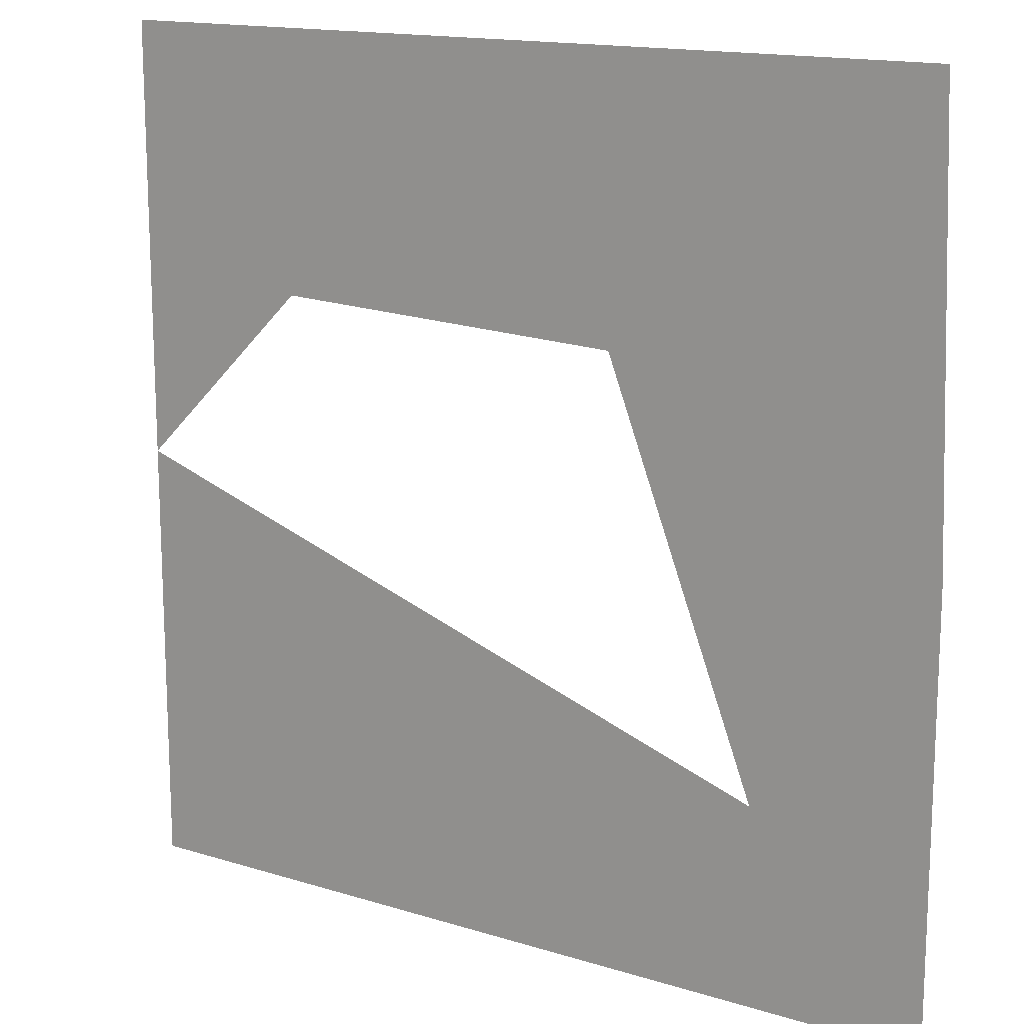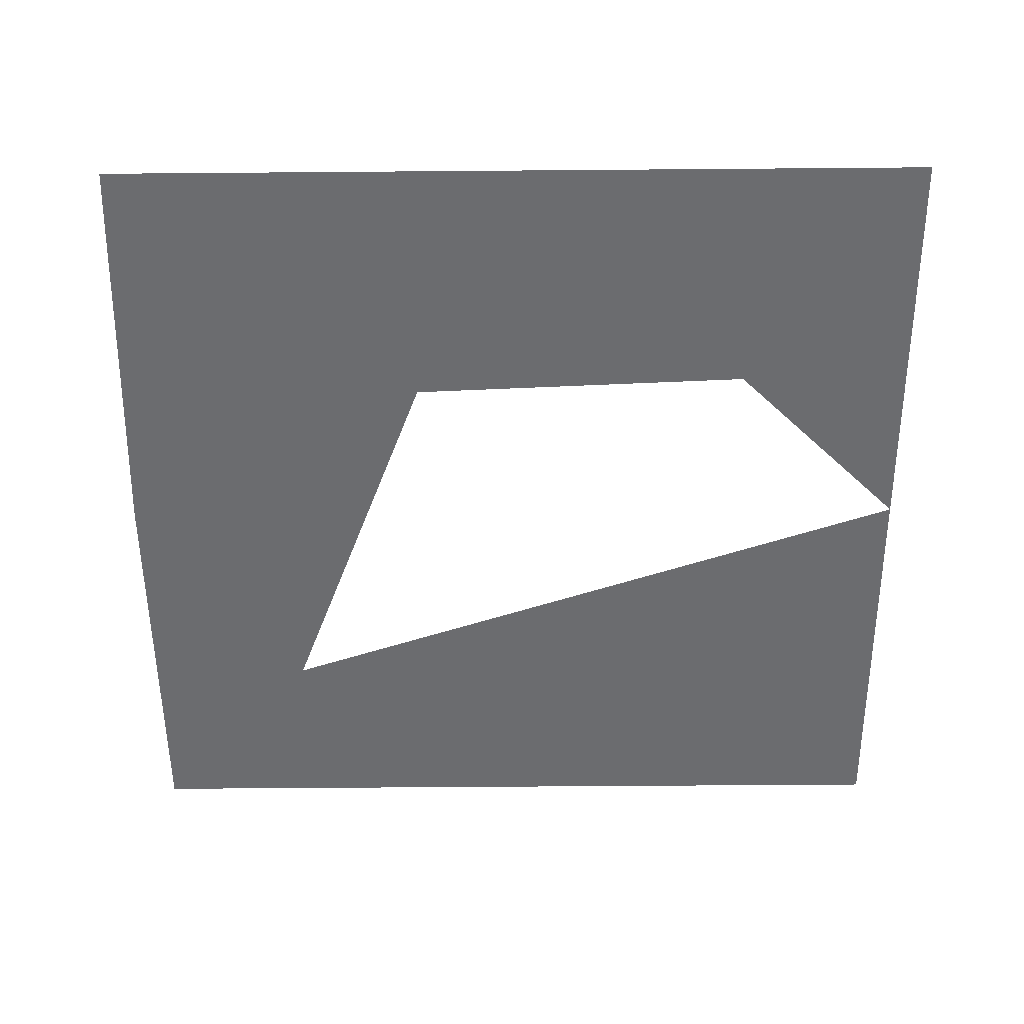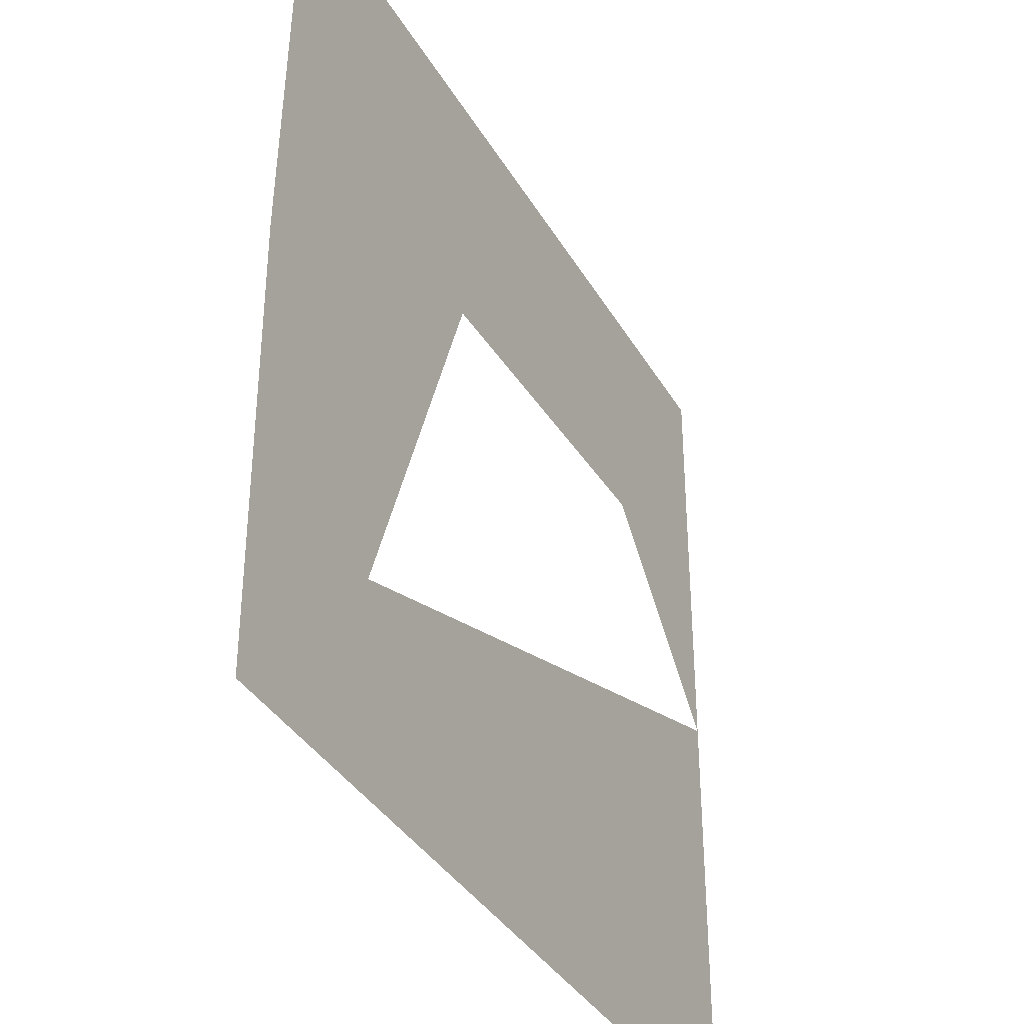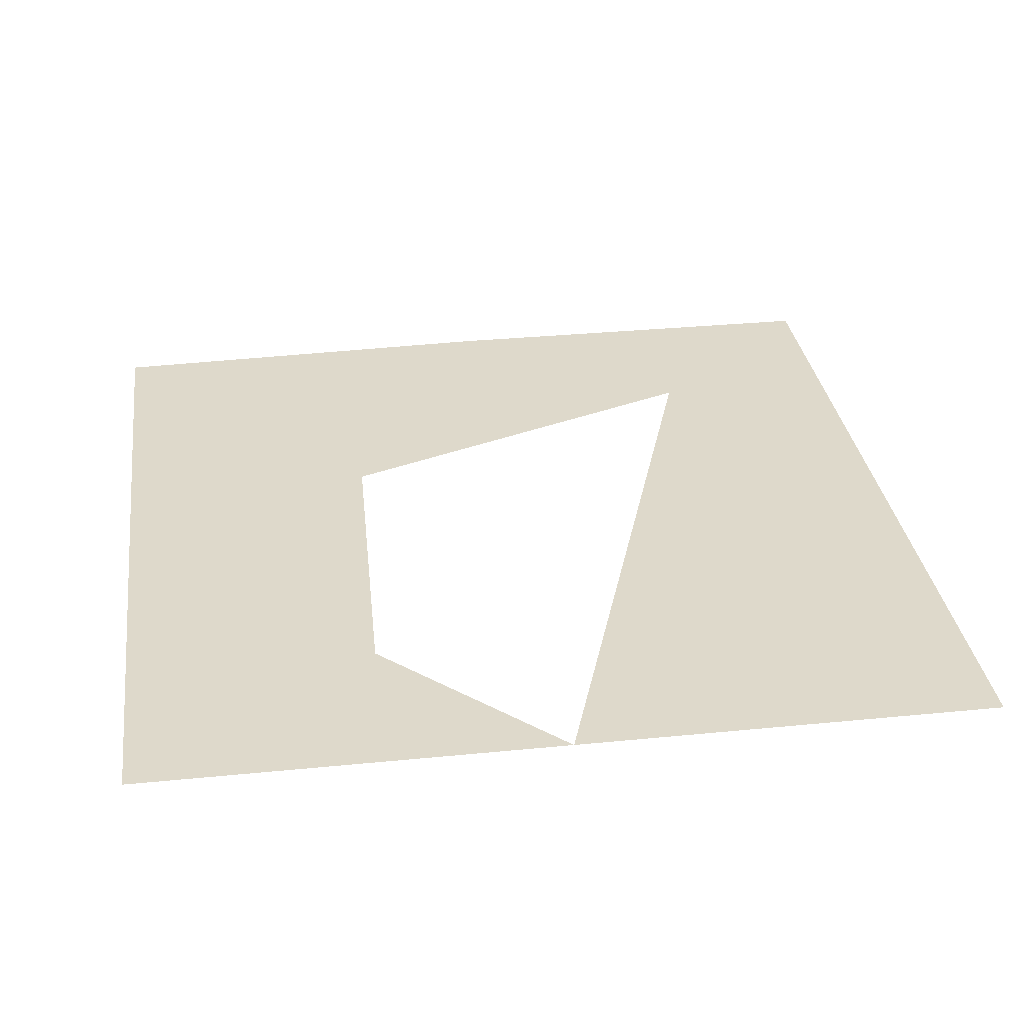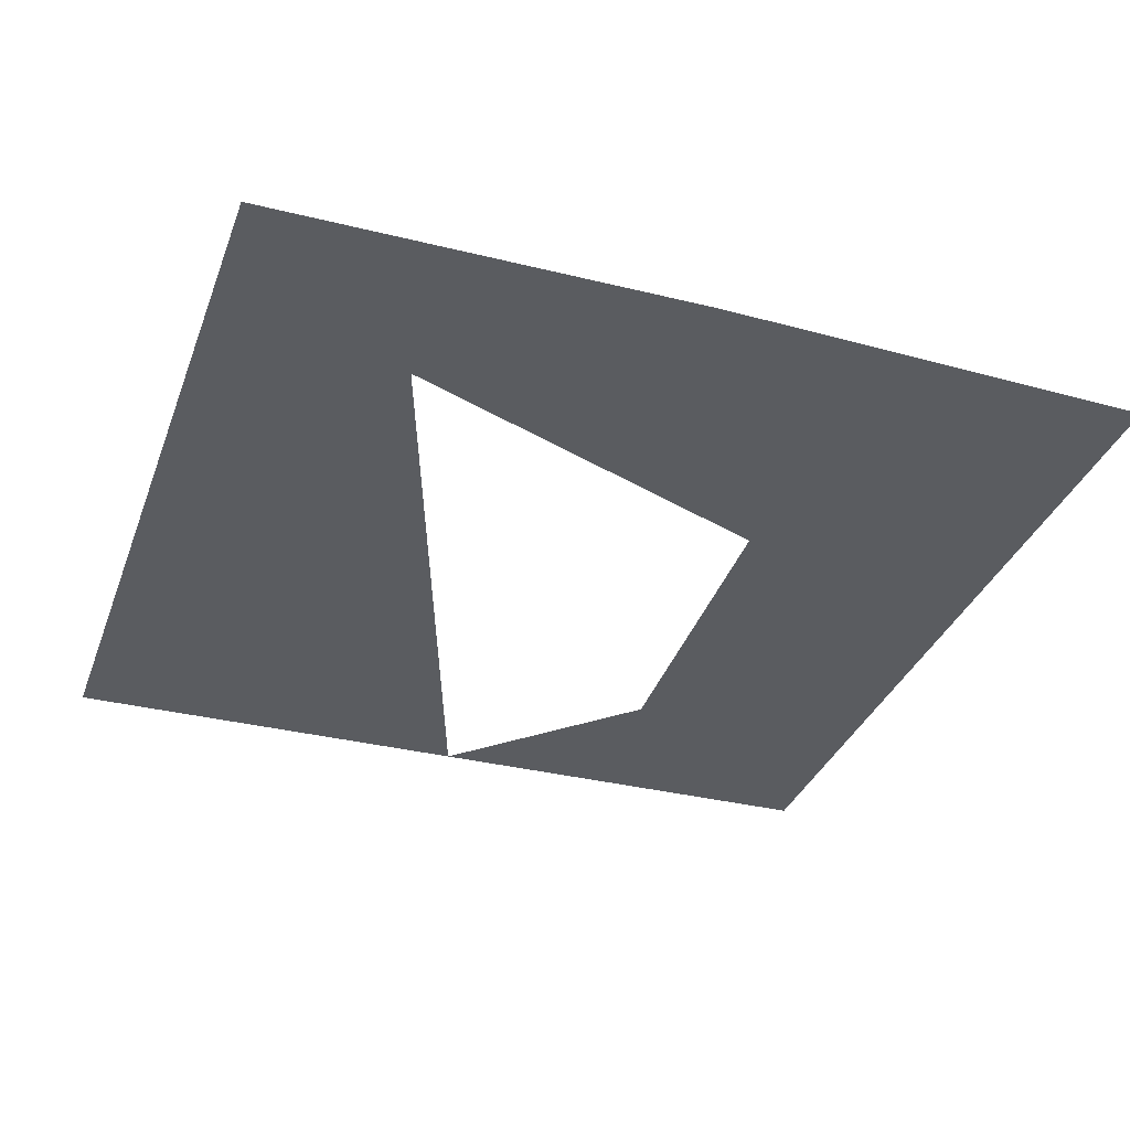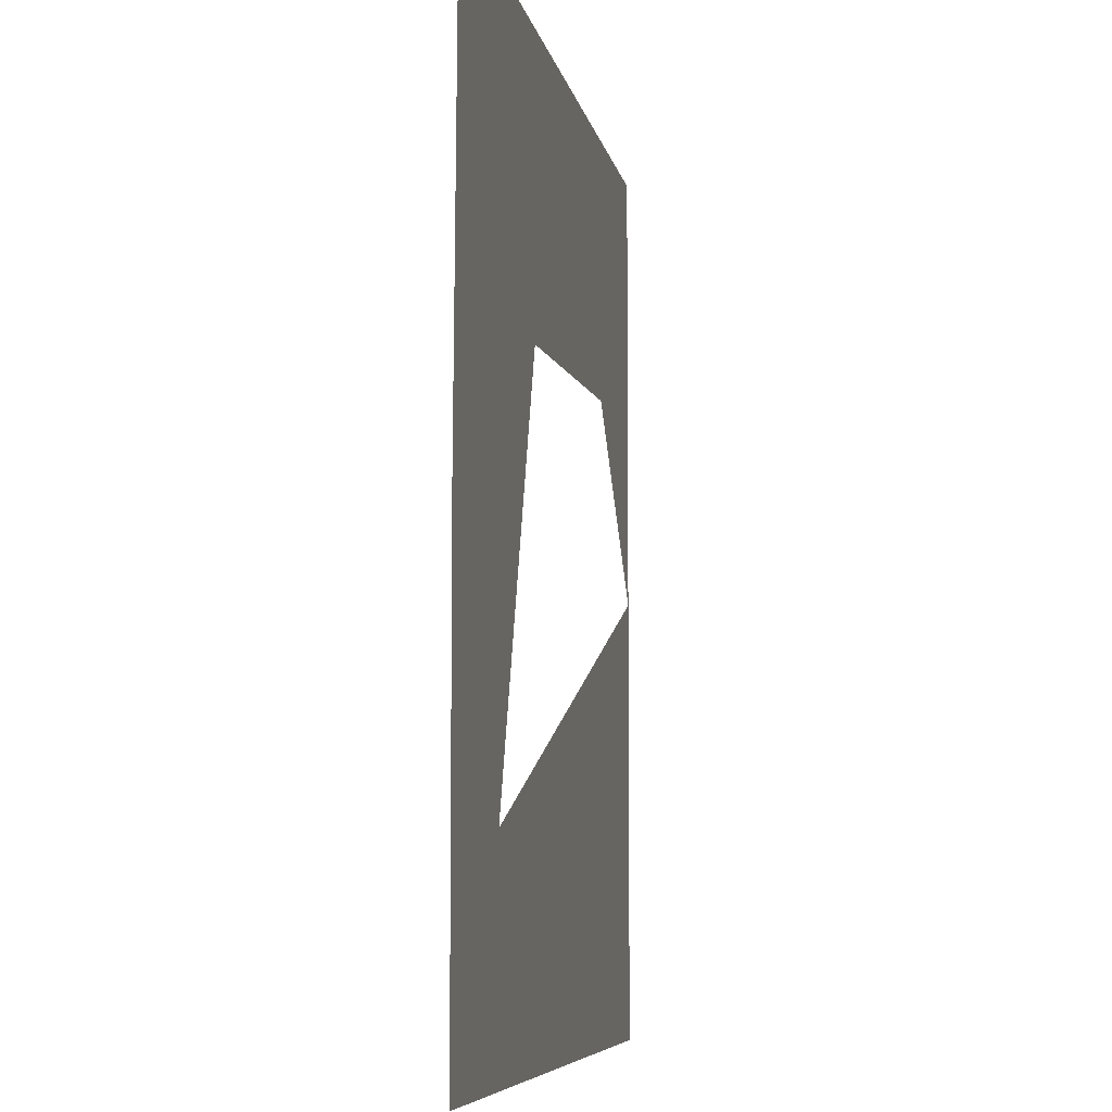
<metadata>
{"format":"obj","ext":"obj","renderer":"f3d","projection":"perspective","resolution":1024,"background":"white","views":[{"elev":15.2,"azim":-146.6,"up":"+Z"},{"elev":-53.7,"azim":0.5,"up":"+Y"},{"elev":-36.6,"azim":-63.2,"up":"+Z"},{"elev":31.8,"azim":82.0,"up":"+Y"},{"elev":-33.7,"azim":-108.7,"up":"+Y"},{"elev":-6.7,"azim":-80.3,"up":"+Z"}]}
</metadata>
<code>
o Plane
v 1 0 -1
v 1 0 1
v -1 0 -1
v -0 0 1
v 1 0 0
v 0 0 -1
v -1 0 -0
v -0.5912 0 -0.5466
v -0.2373 0 0.3793
v 0.5881 0 0.4119
v -0.9665 0 1
v -0.4386 0 0.5614
f 1 6 5
f 6 8 5
f 6 3 8
f 3 7 8
f 9 4 10
f 5 10 2
f 10 4 2
f 9 8 7
f 11 4 12
f 11 12 7
f 7 12 9
f 12 4 9

</code>
